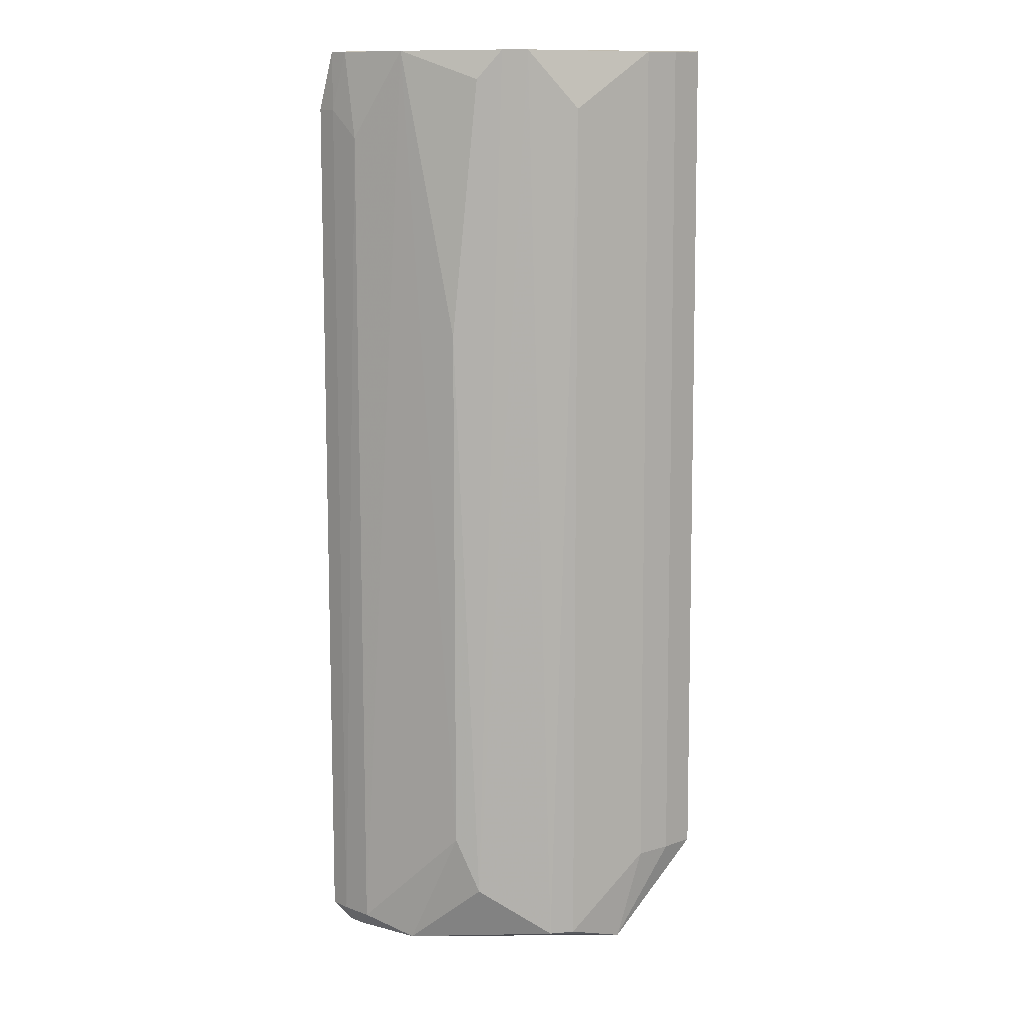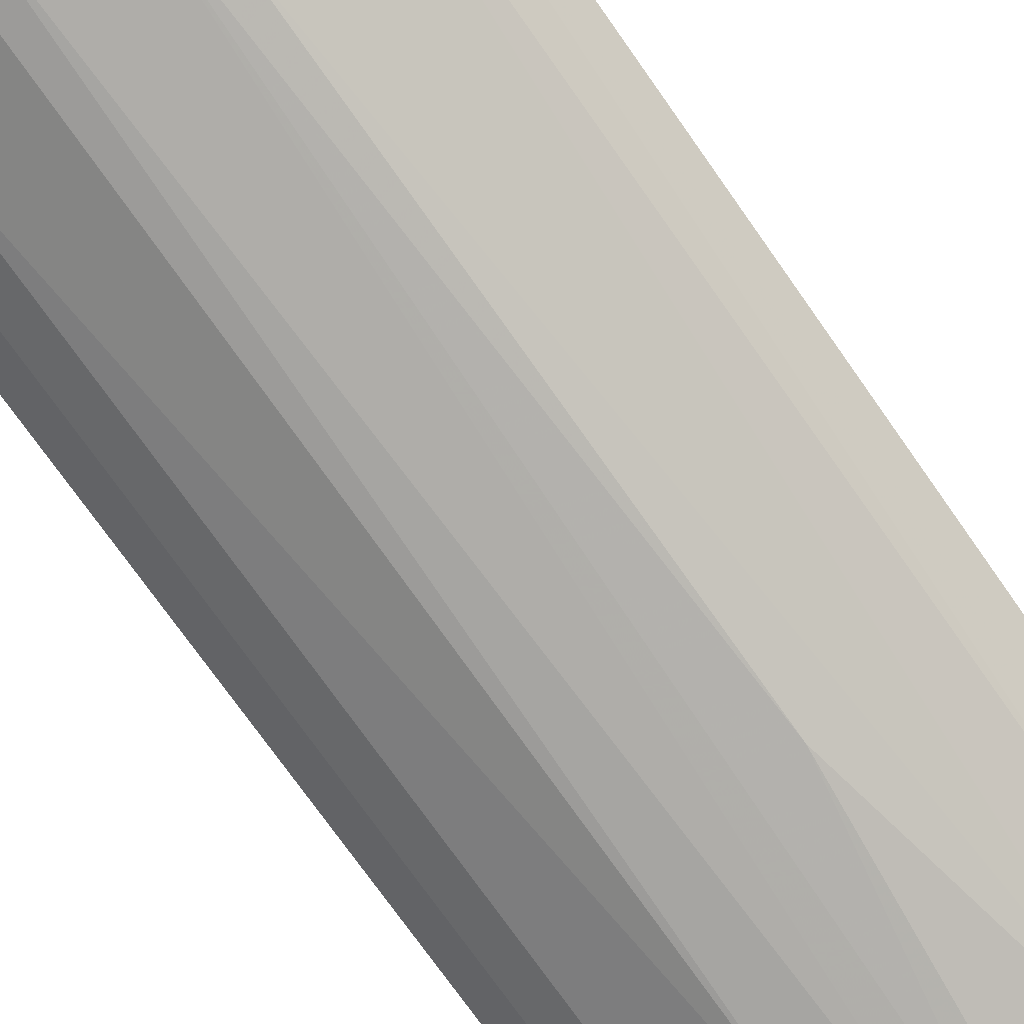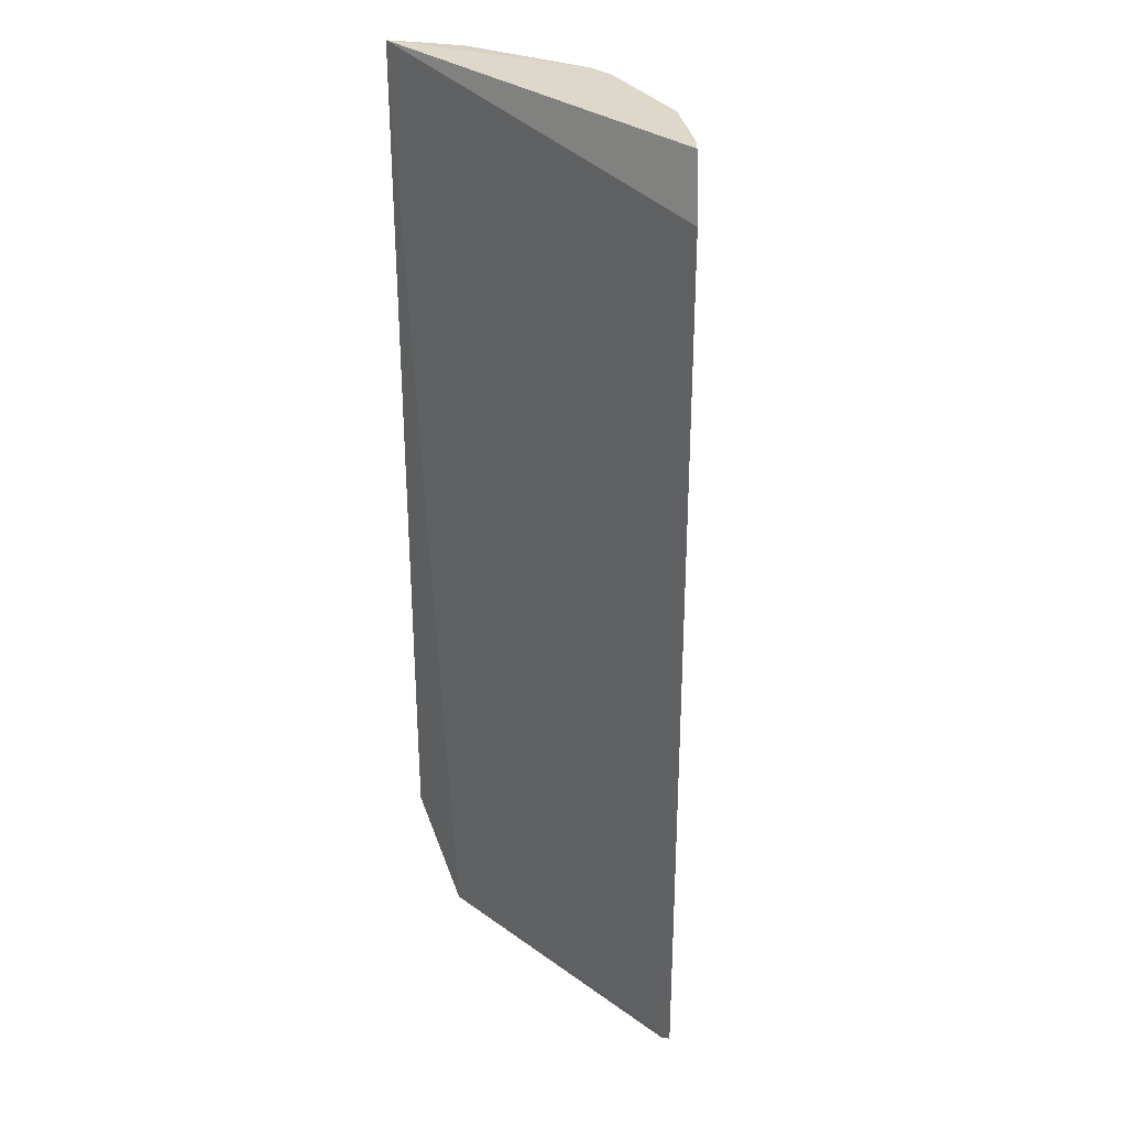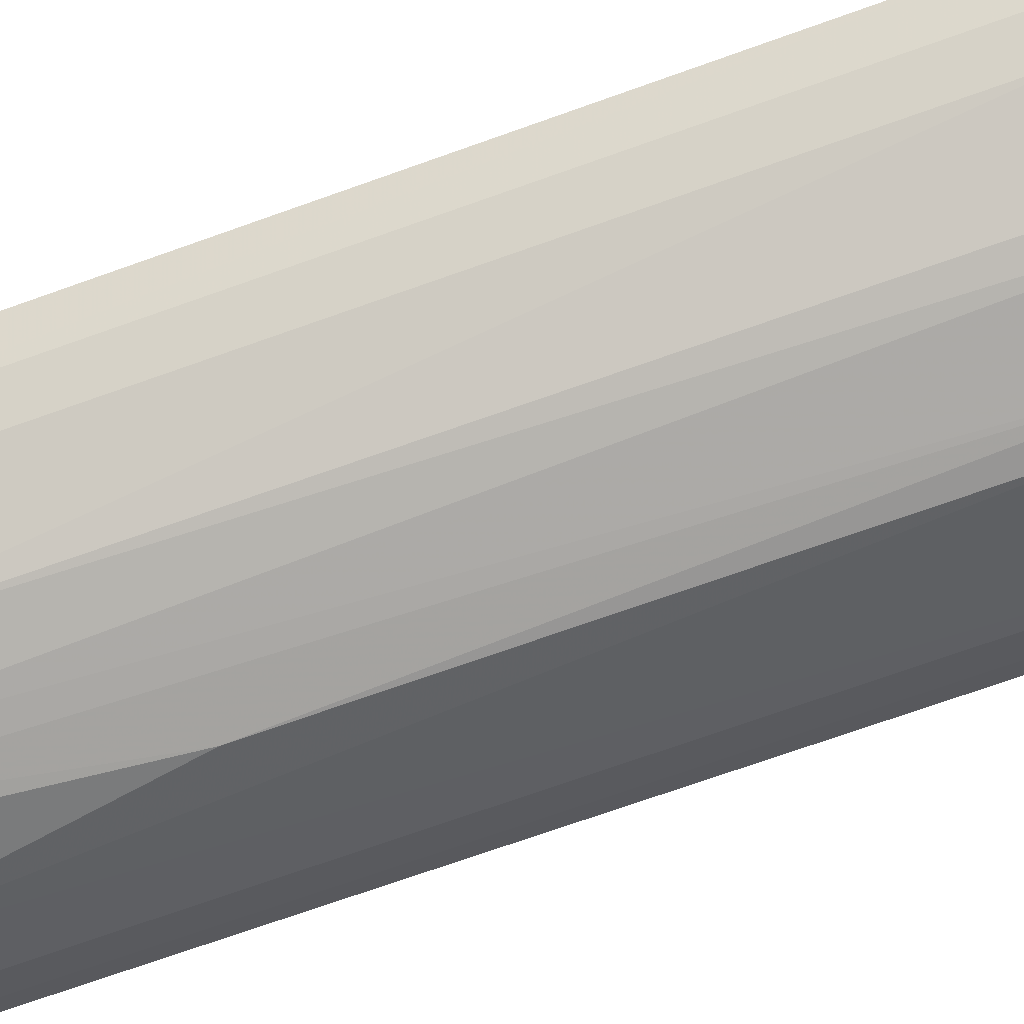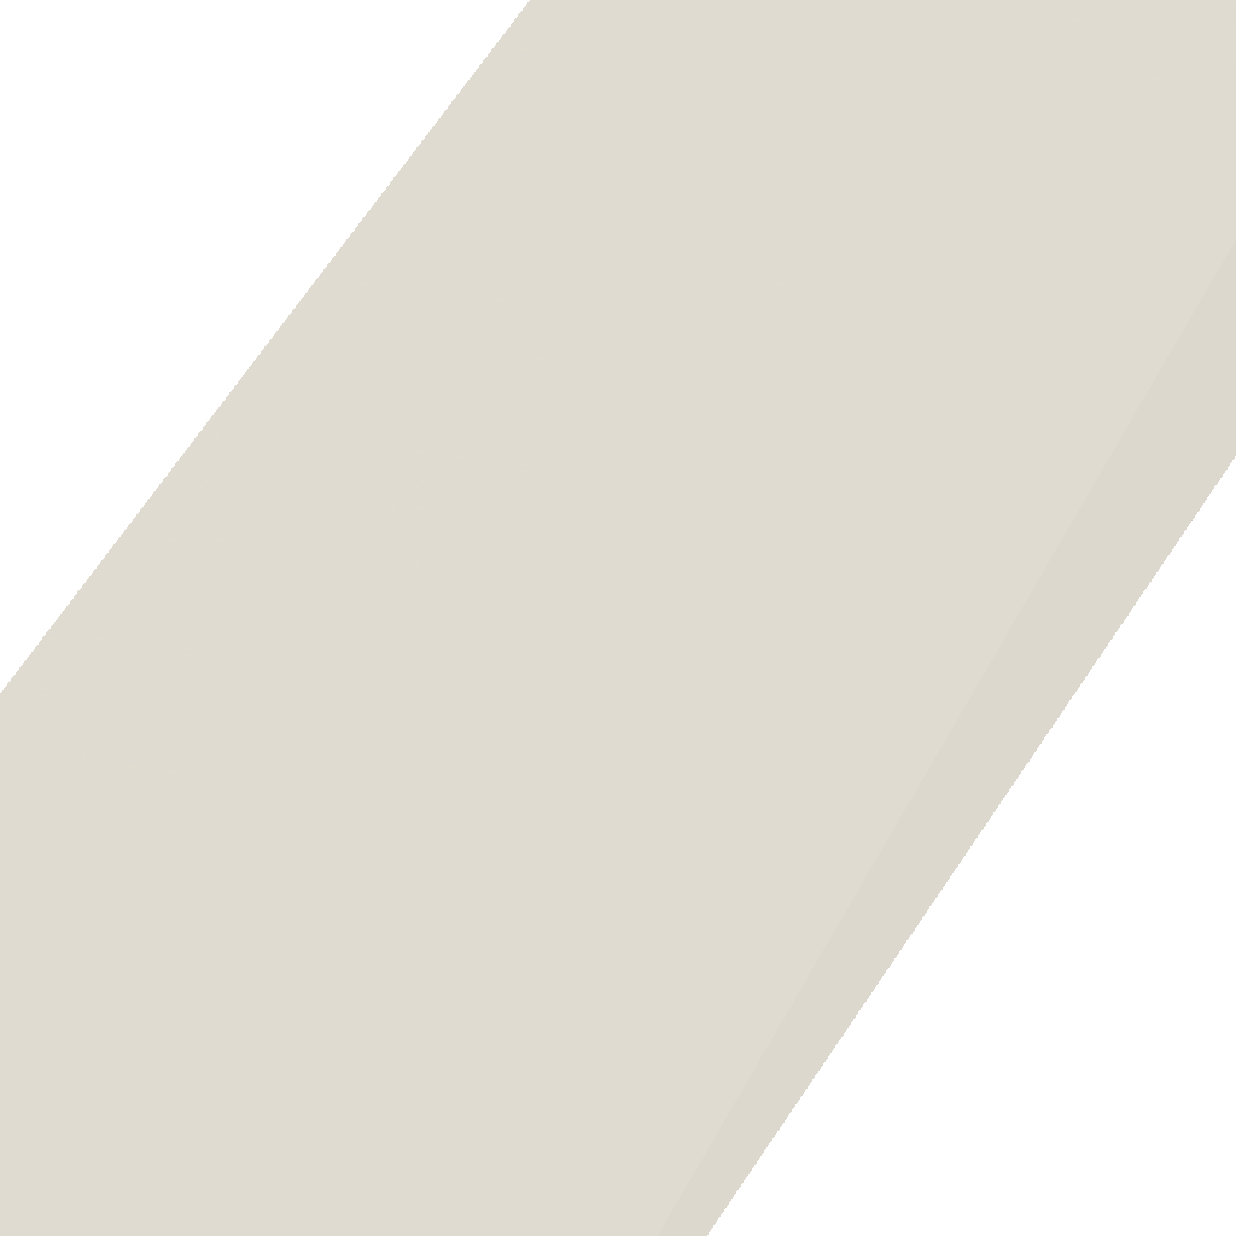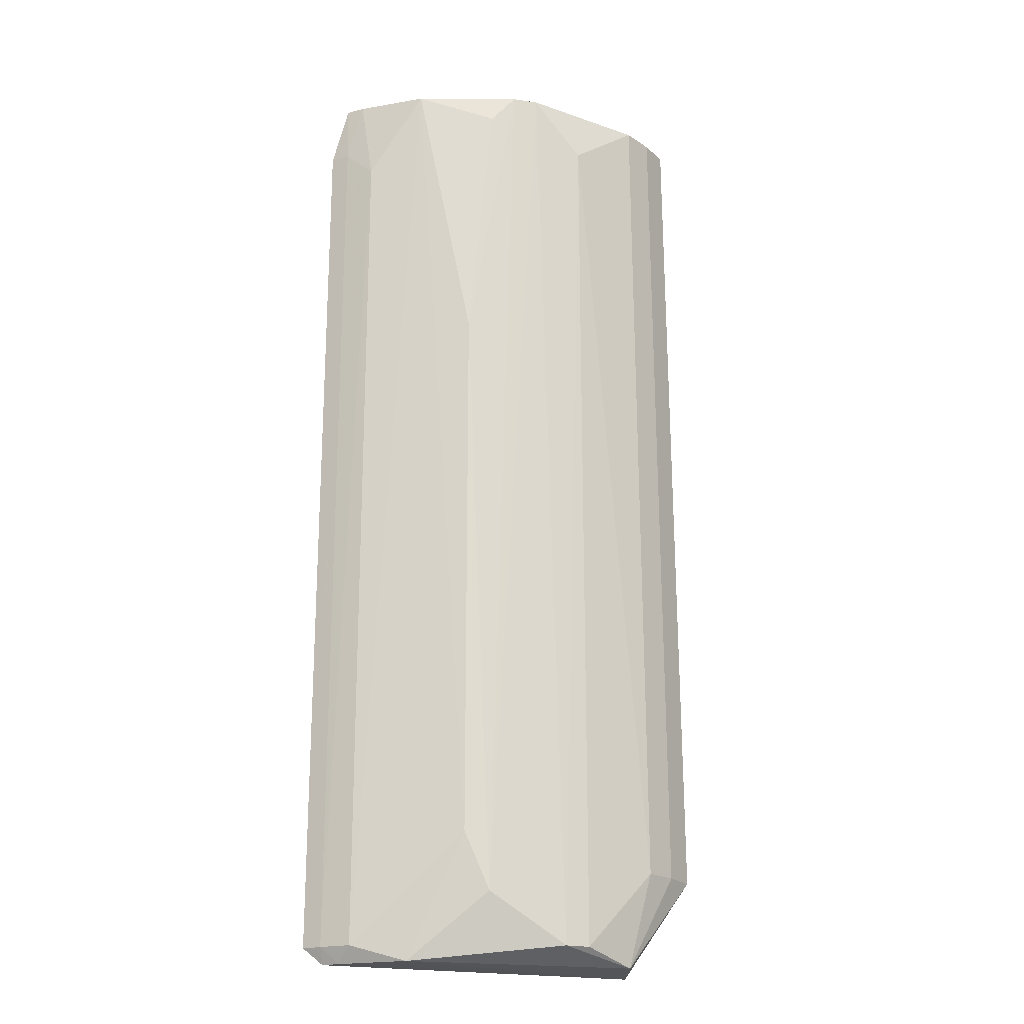
<metadata>
{"format":"obj","ext":"obj","renderer":"f3d","projection":"perspective","resolution":1024,"background":"white","views":[{"elev":11.2,"azim":-3.0,"up":"+Z"},{"elev":-76.6,"azim":-144.7,"up":"+Y"},{"elev":31.7,"azim":-135.7,"up":"+Z"},{"elev":-77.1,"azim":109.1,"up":"+Y"},{"elev":68.8,"azim":33.7,"up":"+Y"},{"elev":-19.9,"azim":-17.5,"up":"+Z"}]}
</metadata>
<code>
v 0.001667 -0.1378 0.006917
v 0.09963 -0.09933 -0.4472
v 0.09751 -0.09731 0.00784
v -0.1099 -0.08545 -0.02323
v -0.06404 -0.1192 -0.4963
v 0.06376 -0.09454 -0.499
v -0.1027 -0.09181 0.007503
v 0.0689 -0.1226 -0.4465
v -0.1104 -0.08586 -0.4879
v -0.06516 -0.1214 0.006782
v 0.08513 -0.1121 -0.4466
v 0.06748 -0.1201 0.0067
v 0.0154 -0.1389 -0.4879
v -0.1008 -0.09014 -0.4965
v -0.09078 -0.1063 -0.03878
v -0.01189 -0.1373 0.006894
v 0.05588 -0.1231 -0.4965
v 0.08346 -0.1097 0.006887
v 0.02845 -0.1361 -0.02347
v -0.09378 -0.09736 -0.4965
v -0.1027 -0.09388 -0.02364
v -0.09557 -0.09923 0.007064
v -0.09079 -0.1063 -0.4879
v -0.02555 -0.138 -0.4617
v 0.02859 -0.1368 -0.4879
v -0.1031 -0.09431 -0.4879
v -0.03845 -0.1357 -0.4314
v -0.03848 -0.1358 -0.1441
v -0.02522 -0.1361 -0.008316
f 6 3 2
f 6 4 3
f 7 1 3
f 7 3 4
f 9 4 6
f 12 3 1
f 12 8 11
f 14 9 6
f 16 1 7
f 16 7 10
f 17 6 2
f 17 2 11
f 17 11 8
f 17 13 5
f 17 5 6
f 18 12 11
f 18 3 12
f 18 11 2
f 18 2 3
f 19 12 1
f 19 1 13
f 19 8 12
f 20 14 6
f 20 6 5
f 21 7 4
f 21 4 9
f 22 15 10
f 22 10 7
f 22 21 15
f 22 7 21
f 23 10 15
f 23 20 5
f 24 13 1
f 24 1 16
f 24 5 13
f 25 17 8
f 25 13 17
f 25 19 13
f 25 8 19
f 26 21 9
f 26 15 21
f 26 23 15
f 26 9 14
f 26 14 20
f 26 20 23
f 27 23 5
f 27 10 23
f 27 5 24
f 28 27 24
f 28 24 16
f 28 10 27
f 29 28 16
f 29 16 10
f 29 10 28

</code>
